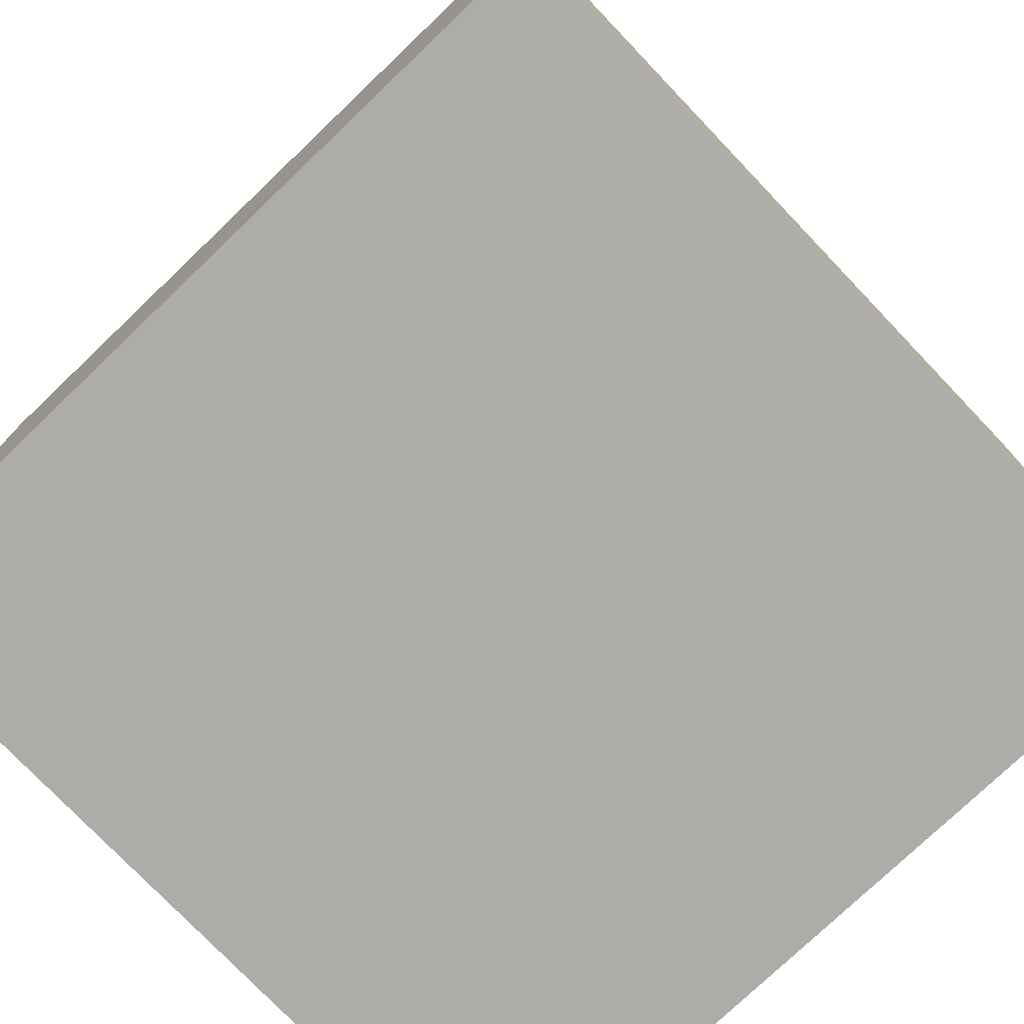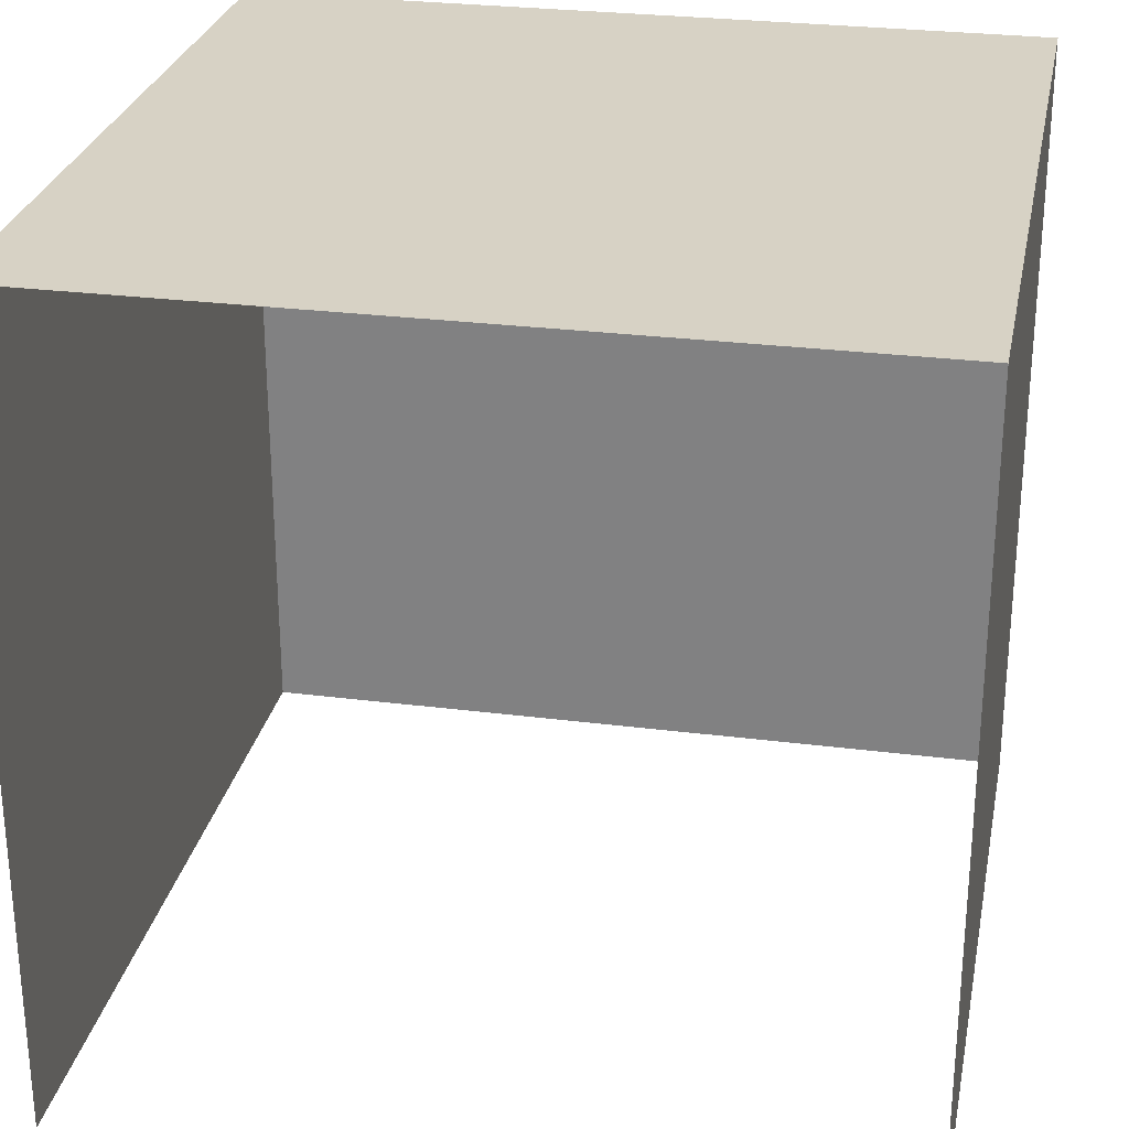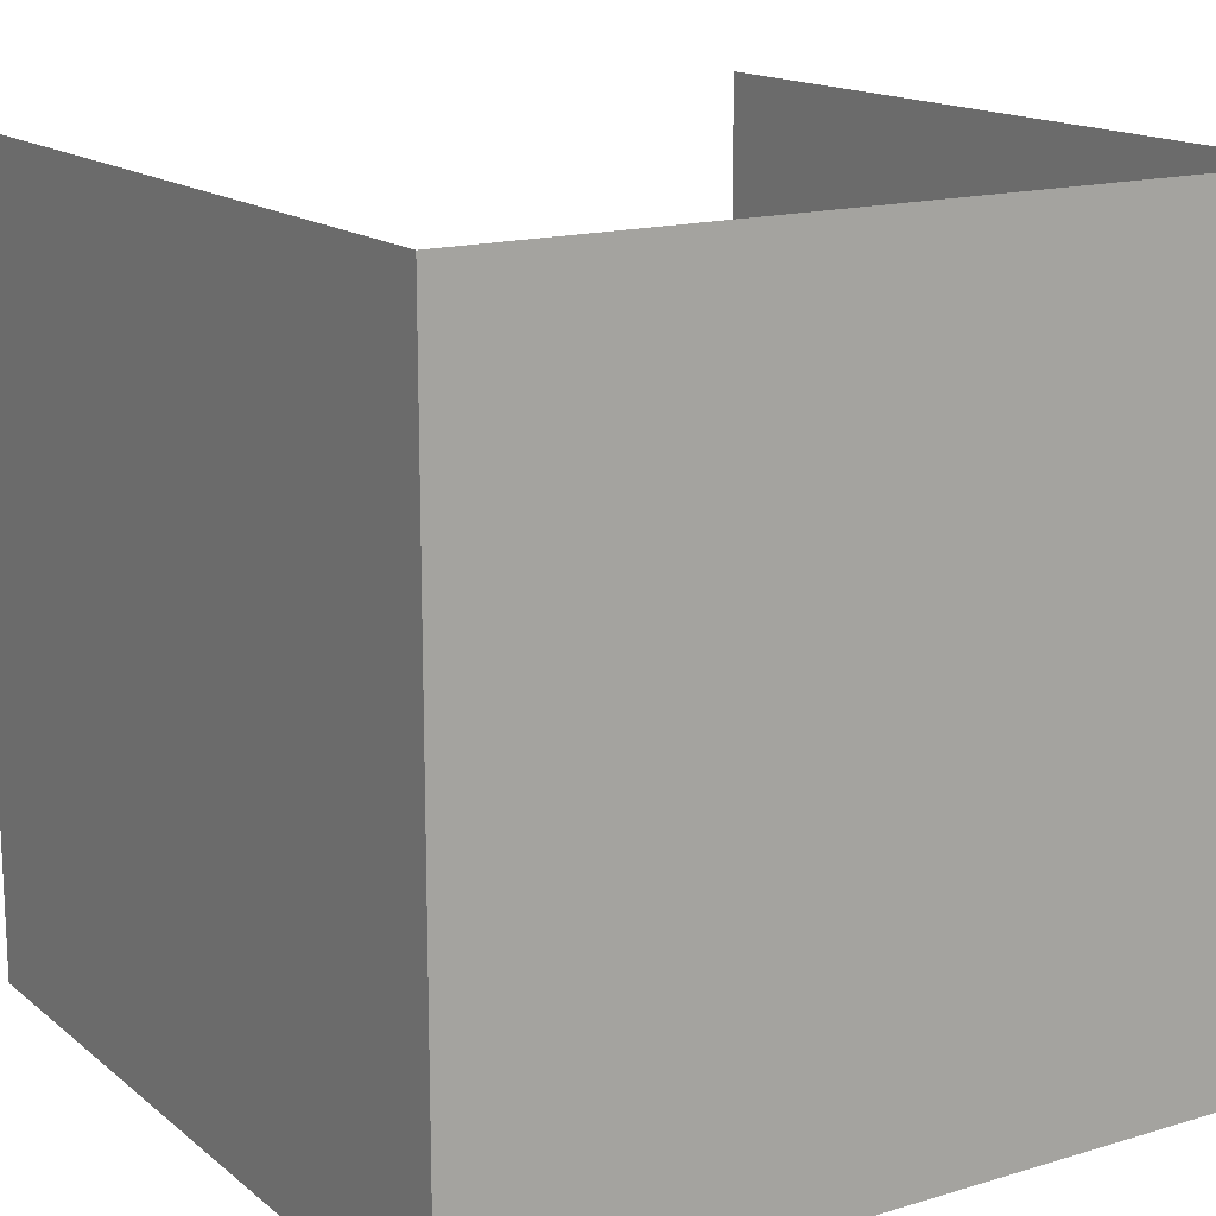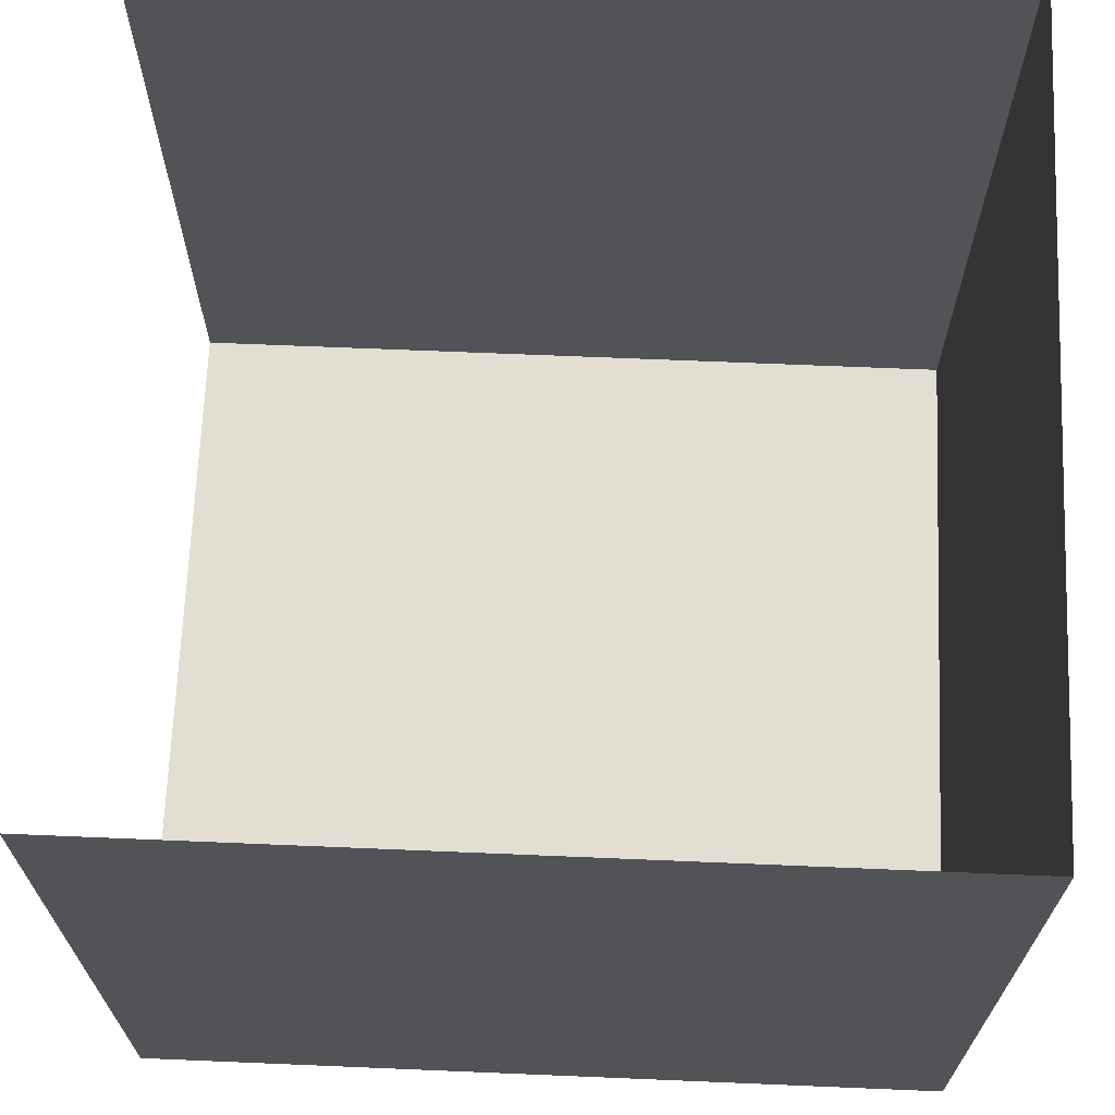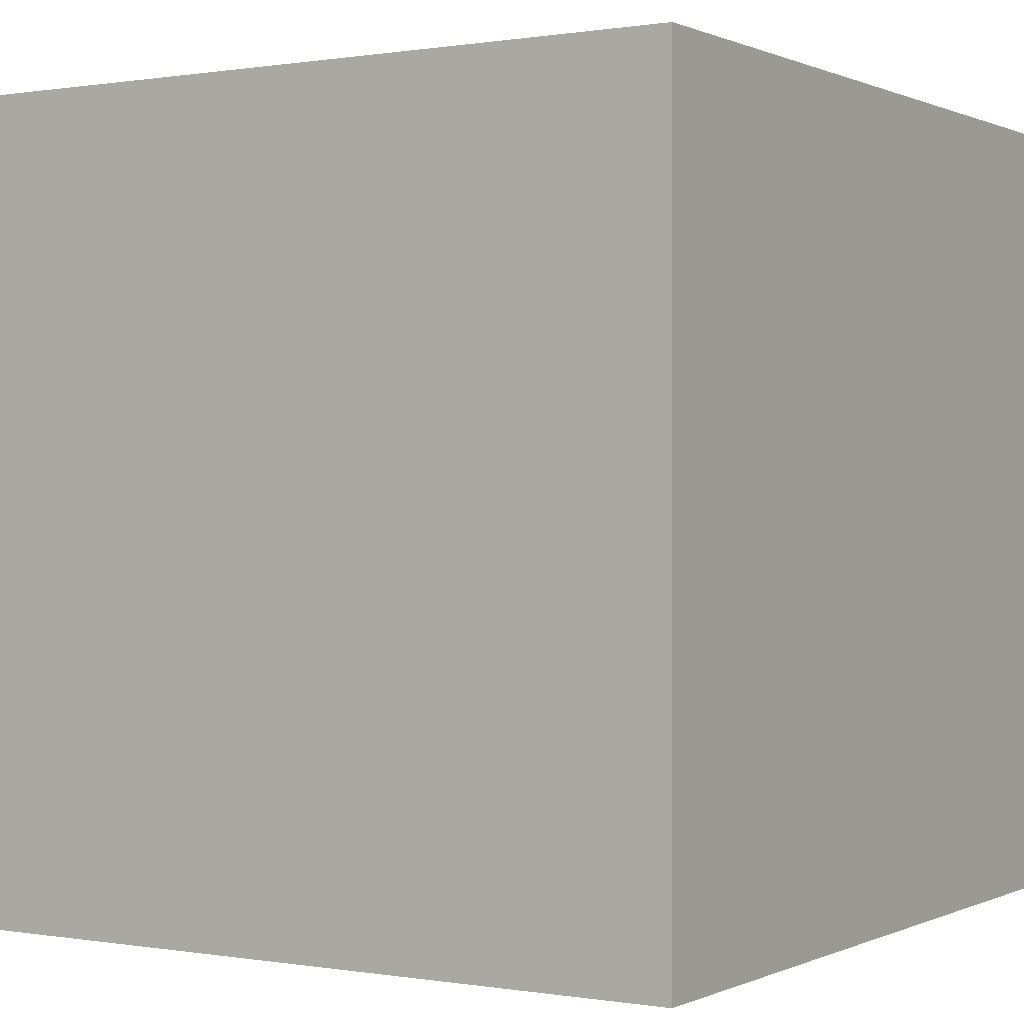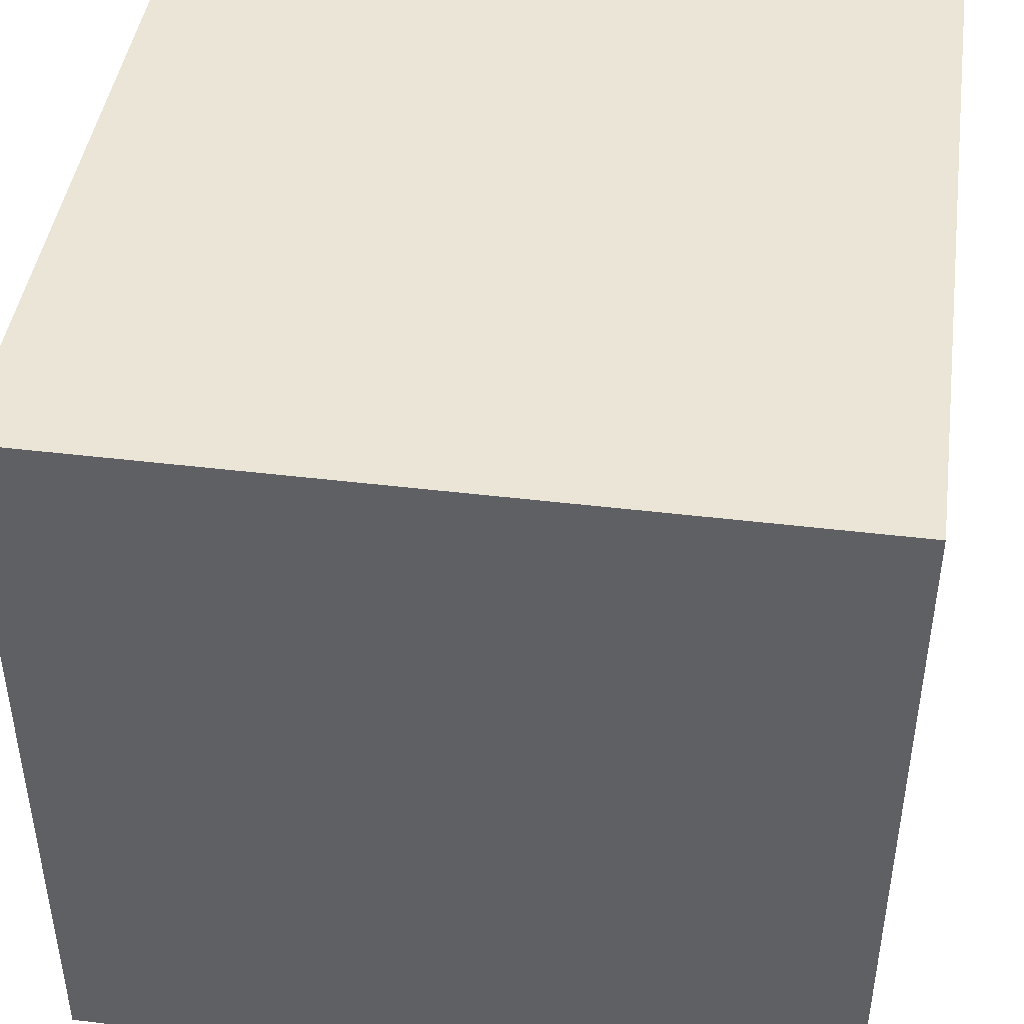
<metadata>
{"format":"obj","ext":"obj","renderer":"f3d","projection":"perspective","resolution":1024,"background":"white","views":[{"elev":-76.8,"azim":-46.3,"up":"+Y"},{"elev":27.4,"azim":-168.9,"up":"+Z"},{"elev":15.6,"azim":-32.2,"up":"+Y"},{"elev":68.0,"azim":-87.6,"up":"+Y"},{"elev":0.3,"azim":-57.9,"up":"+Y"},{"elev":44.1,"azim":8.1,"up":"+Z"}]}
</metadata>
<code>
v  0 0 0
v  0 0 5.592
v  5.56 0 0
v  5.56 0 5.592
v  0 5.488 5.592
v  0 5.488 0
v  5.56 5.488 5.592
v  5.56 5.488 0
v  0 0 5.592
v  0 5.488 5.592
v  5.56 0 5.592
v  5.56 5.488 5.592
v  5.56 0 0
v  5.56 0 5.592
v  5.56 5.488 0
v  5.56 5.488 5.592
v  0 0 5.592
v  0 0 0
v  0 5.488 5.592
v  0 5.488 0
v  1.3 1.65 0.65
v  0.82 1.65 2.25
v  2.9 1.65 1.14
v  2.4 1.65 2.72
v  2.9 0 1.14
v  2.9 1.65 1.14
v  2.4 0 2.72
v  2.4 1.65 2.72
v  1.3 0 0.65
v  1.3 1.65 0.65
v  2.9 0 1.14
v  2.9 1.65 1.14
v  0.82 0 2.25
v  0.82 1.65 2.25
v  1.3 0 0.65
v  1.3 1.65 0.65
v  2.4 0 2.72
v  2.4 1.65 2.72
v  0.82 0 2.25
v  0.82 1.65 2.25
v  4.23 3.3 2.47
v  2.65 3.3 2.96
v  4.72 3.3 4.06
v  3.14 3.3 4.56
v  4.23 0 2.47
v  4.23 3.3 2.47
v  4.72 0 4.06
v  4.72 3.3 4.06
v  4.72 0 4.06
v  4.72 3.3 4.06
v  3.14 0 4.56
v  3.14 3.3 4.56
v  3.14 0 4.56
v  3.14 3.3 4.56
v  2.65 0 2.96
v  2.65 3.3 2.96
v  2.65 0 2.96
v  2.65 3.3 2.96
v  4.23 0 2.47
v  4.23 3.3 2.47
f 1 2 4 3
f 9 10 12 11
f 13 14 16 15
f 17 18 20 19

</code>
